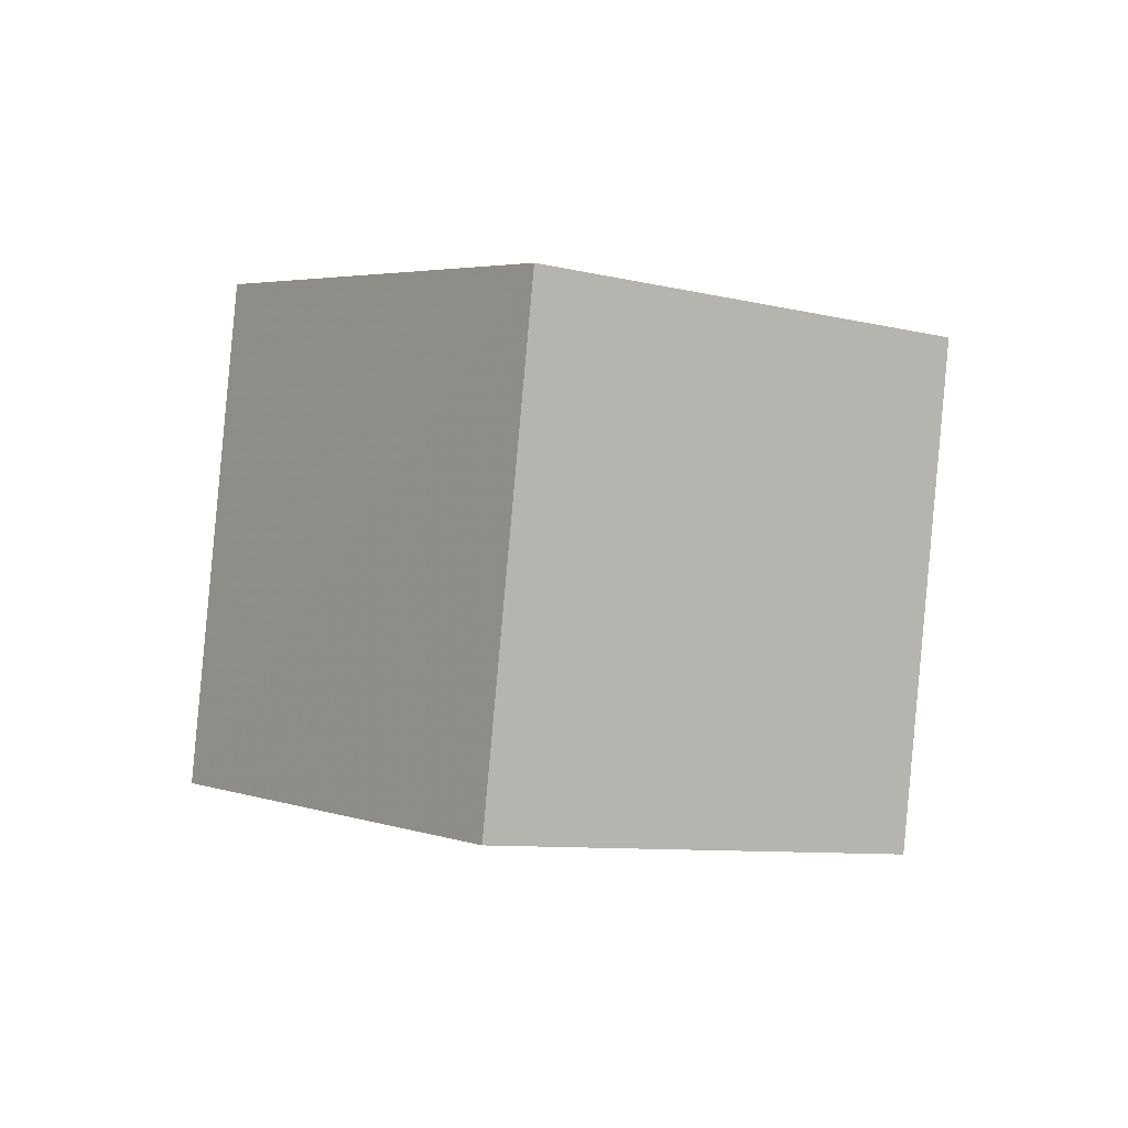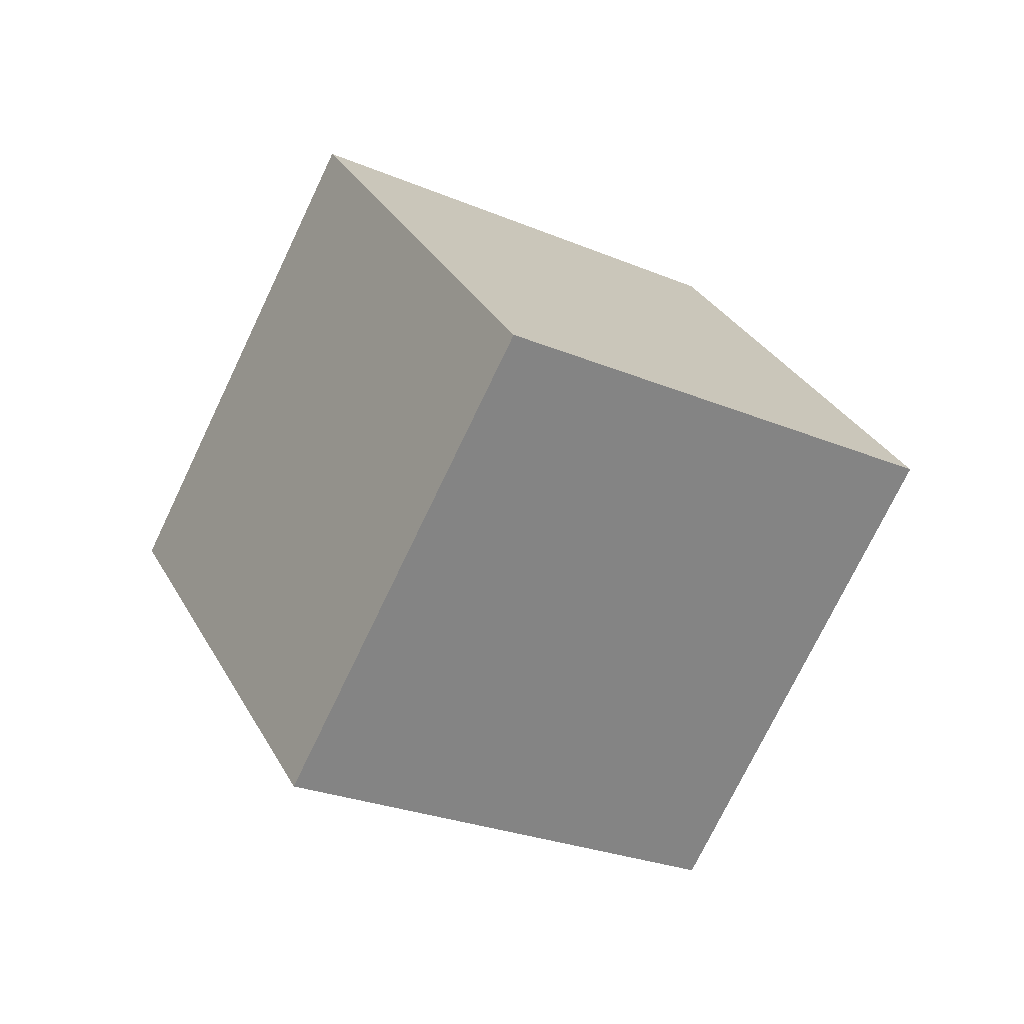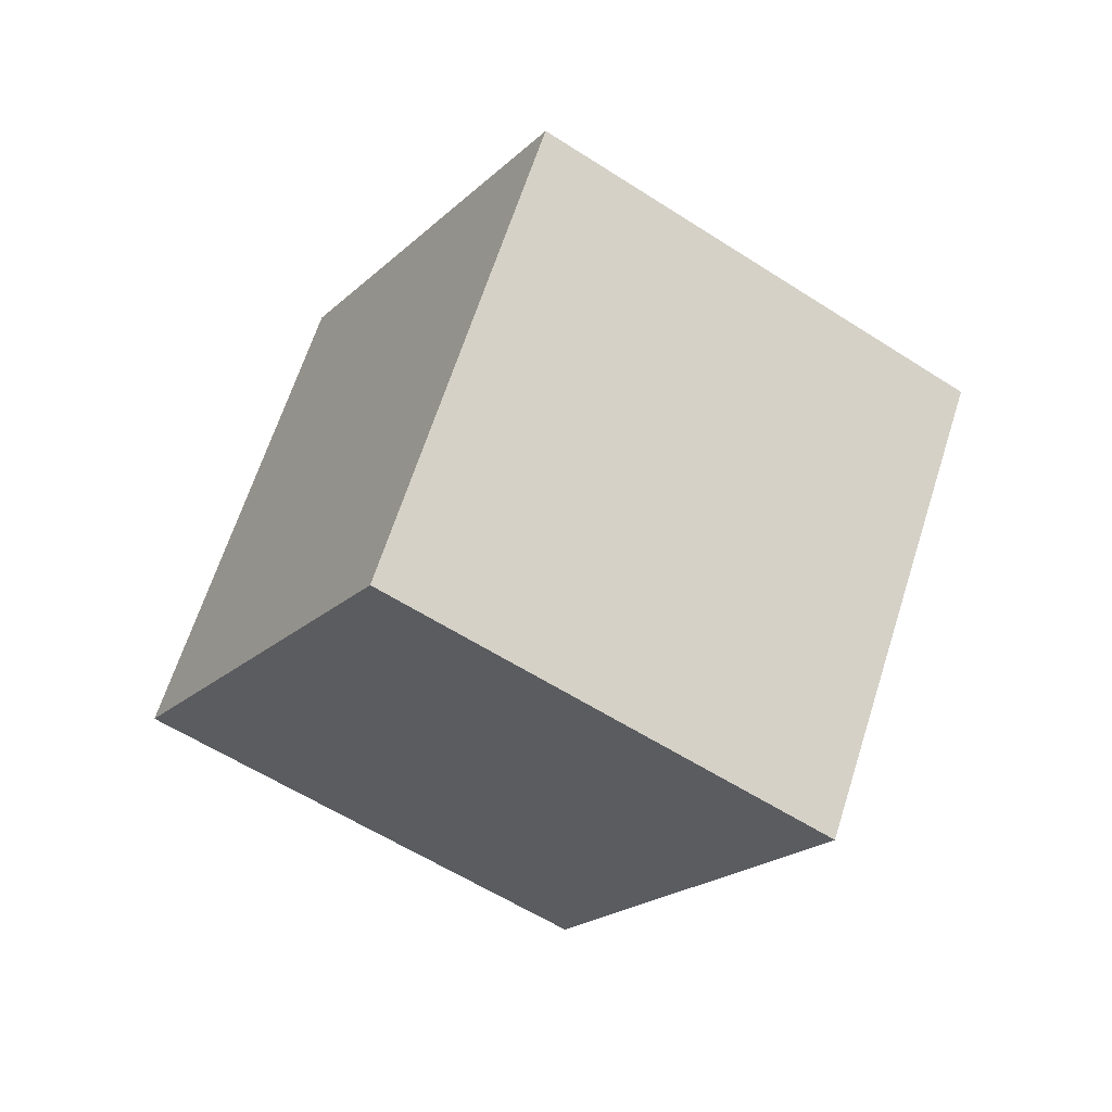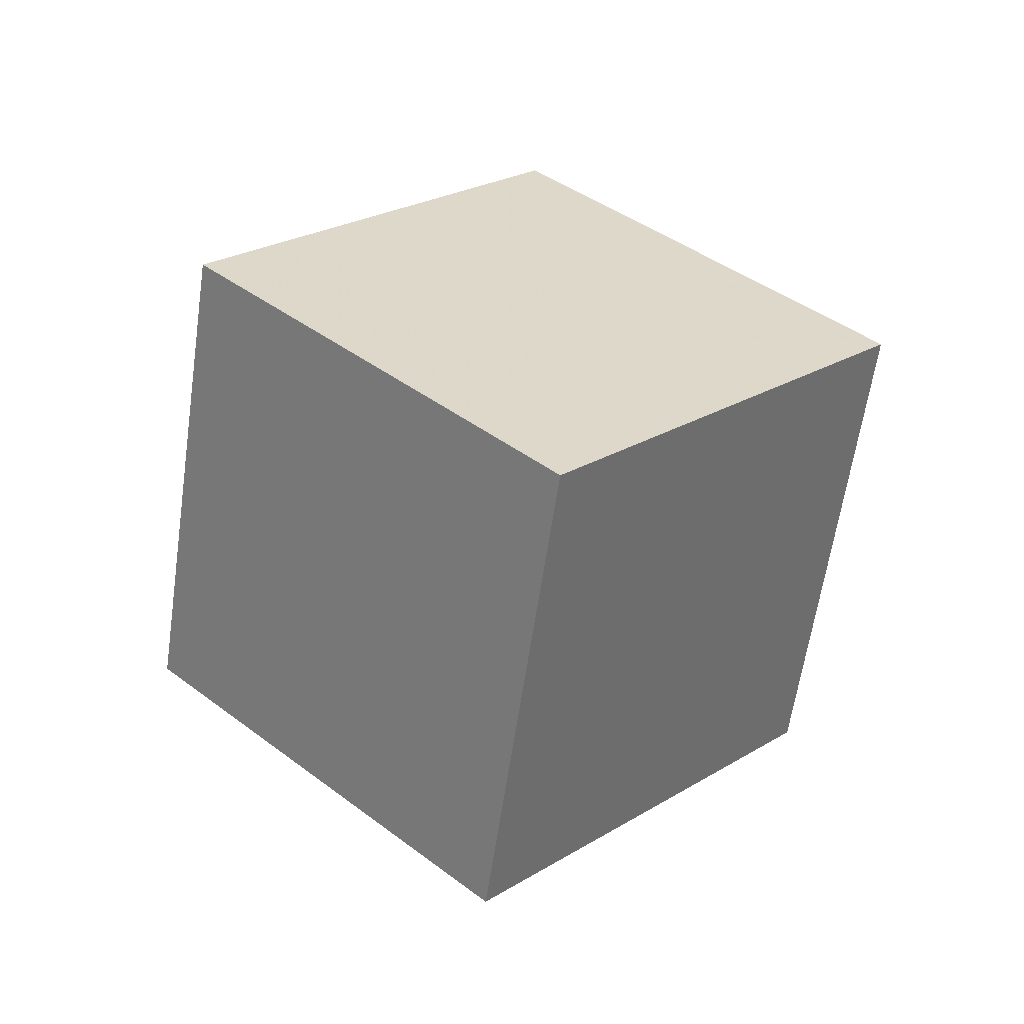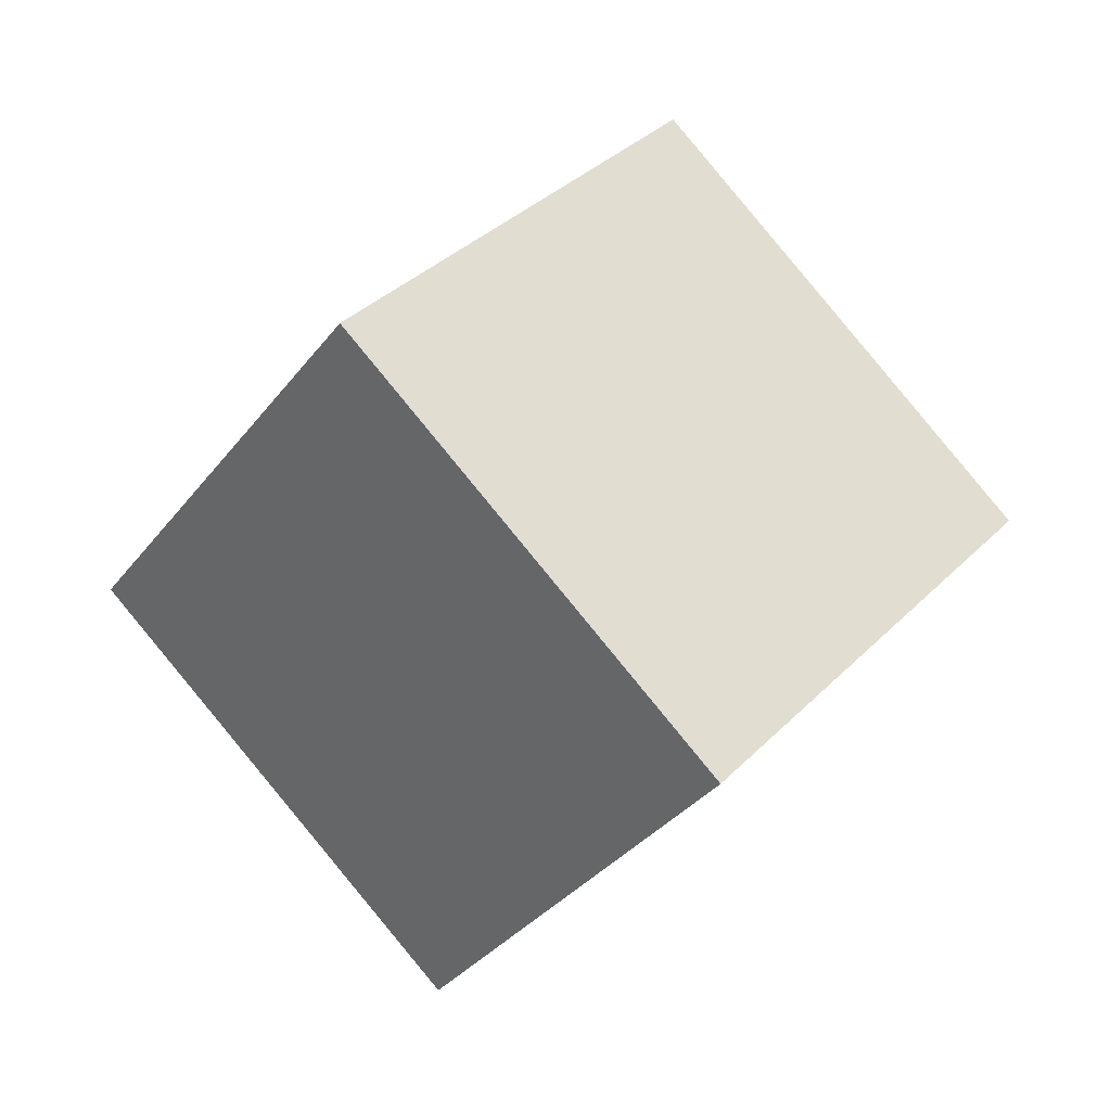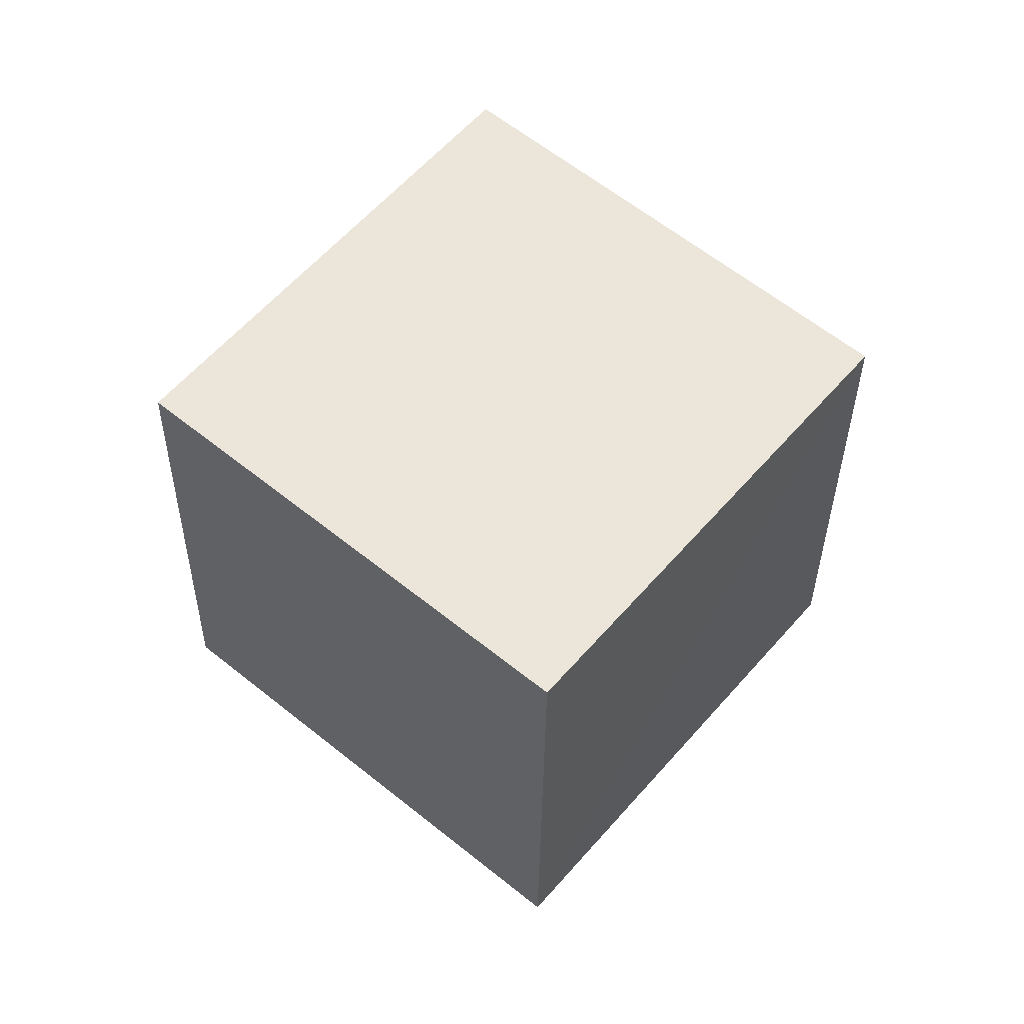
<metadata>
{"format":"obj","ext":"obj","renderer":"f3d","projection":"perspective","resolution":1024,"background":"white","views":[{"elev":61.9,"azim":64.8,"up":"+Y"},{"elev":77.0,"azim":87.9,"up":"+Y"},{"elev":33.0,"azim":78.5,"up":"+Y"},{"elev":-16.0,"azim":109.2,"up":"+Y"},{"elev":-57.0,"azim":104.7,"up":"+Z"},{"elev":-59.2,"azim":58.5,"up":"+Y"}]}
</metadata>
<code>
v  2.183  1.33  1.251
v  1.552  0.6475  1.62
v  1.408  1.217  2.43
v  2.039  1.9  2.061
v  1.42  1.789  0.7935
v  0.7887  1.106  1.163
v  0.6455  1.676  1.973
v  1.277  2.358  1.603
f 3 1 2
f 5 7 6
f 1 3 4
f 1 6 2
f 7 5 8
f 2 7 3
f 6 1 5
f 3 8 4
f 7 2 6
f 1 8 5
f 8 3 7
f 8 1 4

</code>
